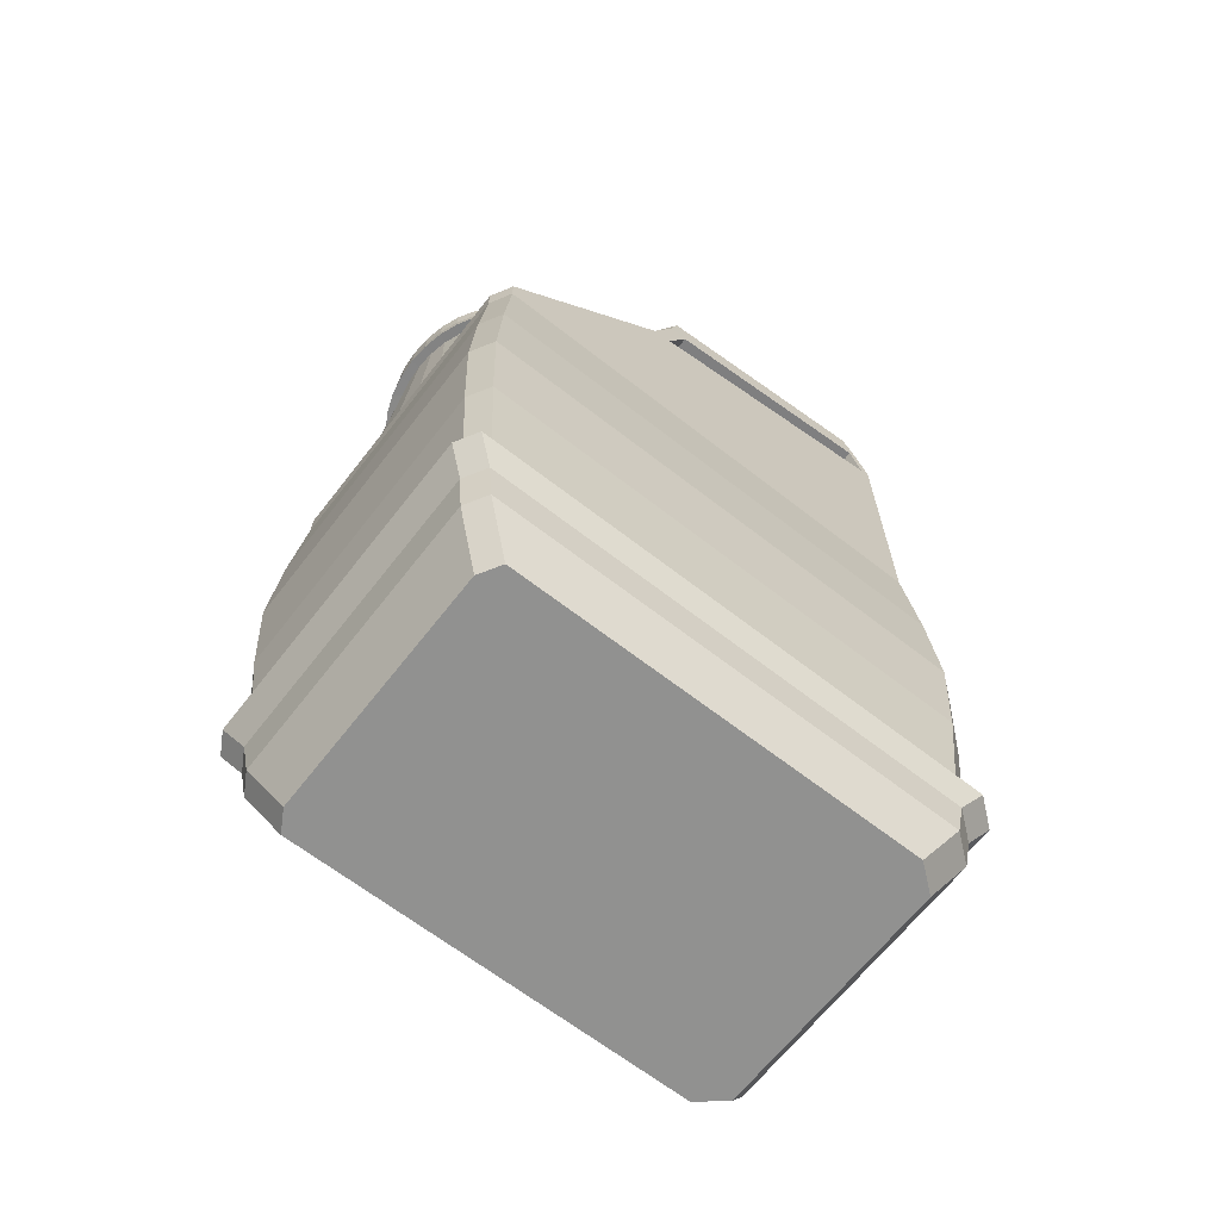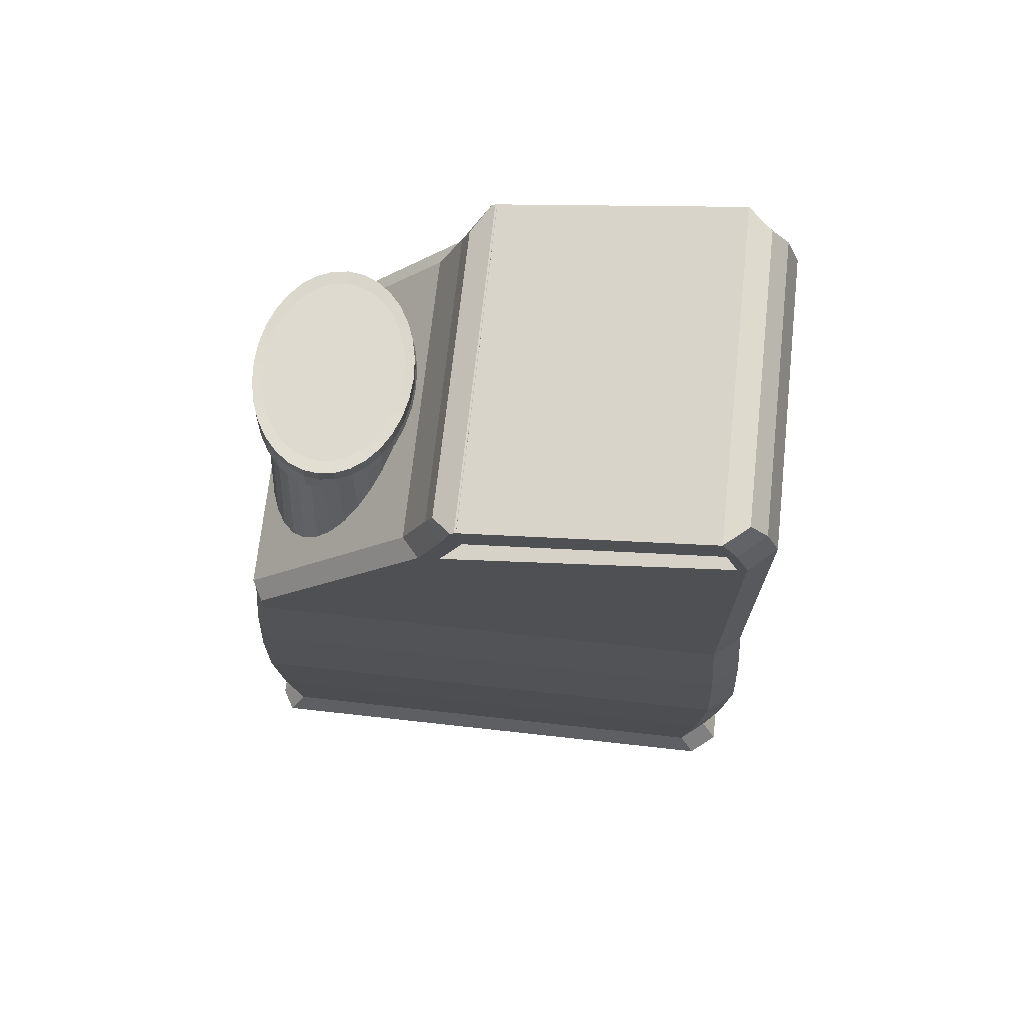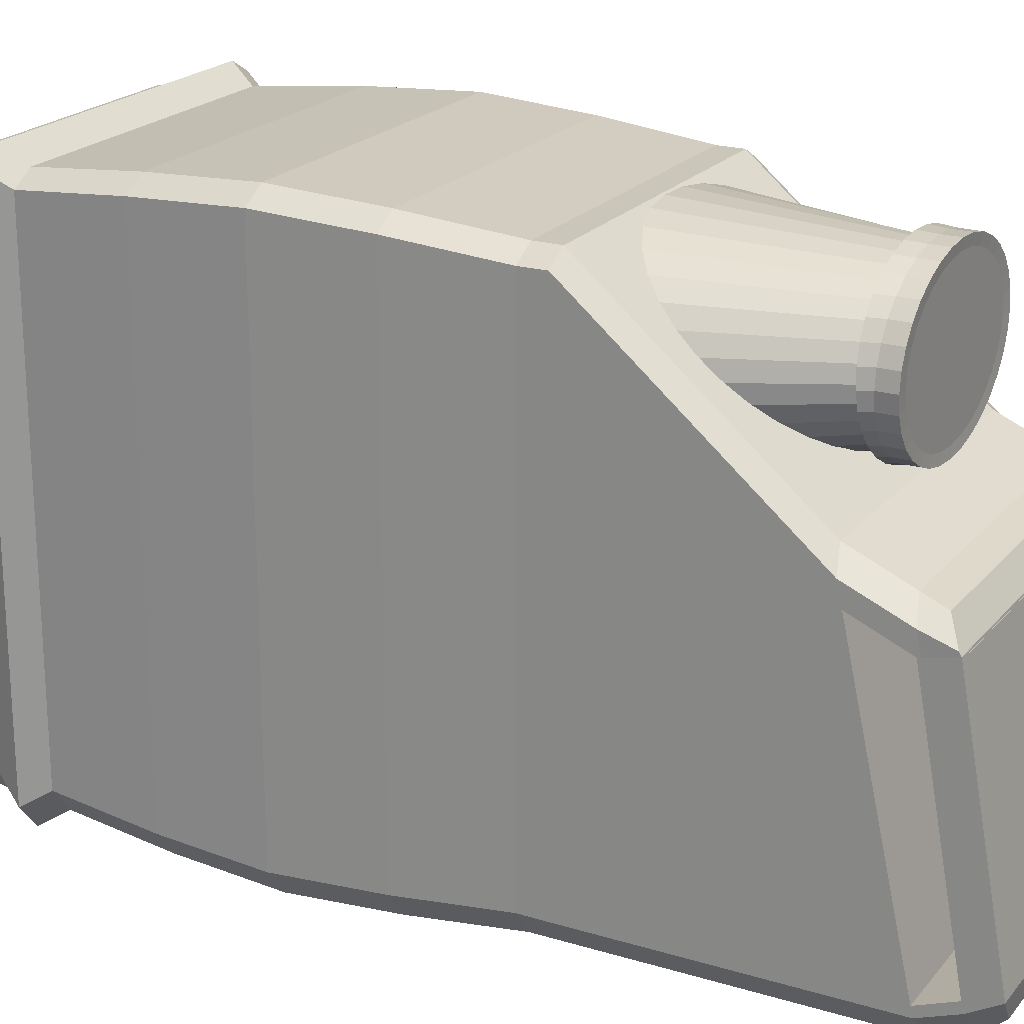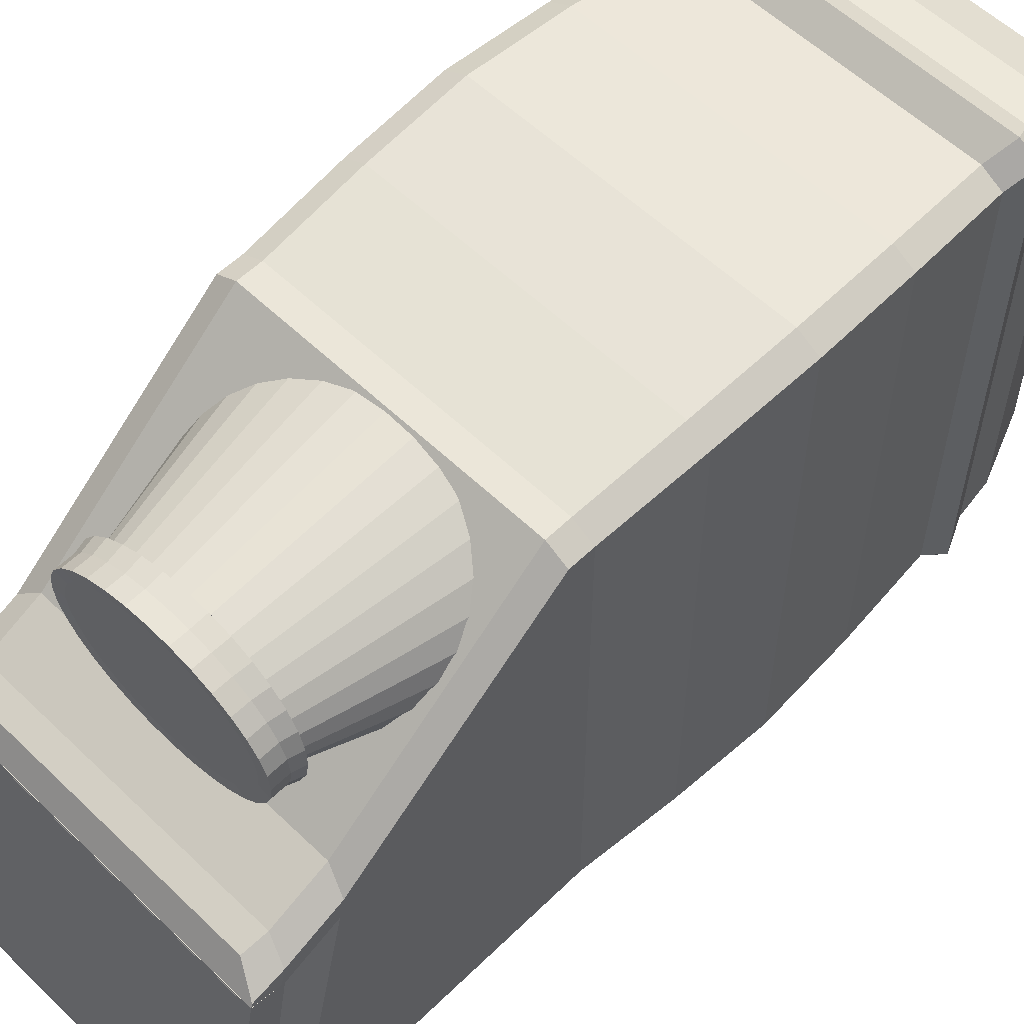
<metadata>
{"format":"obj","ext":"obj","renderer":"f3d","projection":"perspective","resolution":1024,"background":"white","views":[{"elev":-65.9,"azim":52.0,"up":"+Y"},{"elev":71.0,"azim":96.3,"up":"+Y"},{"elev":21.2,"azim":118.3,"up":"+Z"},{"elev":57.5,"azim":-135.2,"up":"+Z"}]}
</metadata>
<code>
o Cylinder
v -0.08244 1.07 0.4395
v 0.03569 1.066 0.4409
v 0.1507 1.052 0.4559
v 0.2581 1.03 0.484
v 0.3539 0.9984 0.5241
v 0.4343 0.9599 0.5746
v 0.4962 0.9156 0.6336
v 0.5373 0.8672 0.6988
v 0.556 0.8166 0.7678
v 0.5515 0.7657 0.8379
v 0.5241 0.7165 0.9063
v 0.4748 0.6708 0.9704
v 0.4055 0.6305 1.028
v 0.3188 0.5971 1.076
v 0.2181 0.5719 1.114
v 0.1073 0.5557 1.14
v -0.009439 0.5493 1.152
v -0.1276 0.553 1.151
v -0.2426 0.5664 1.136
v -0.35 0.5892 1.107
v -0.4458 0.6205 1.067
v -0.5261 0.6591 1.017
v -0.5881 0.7034 0.9579
v -0.6292 0.7518 0.8926
v -0.6479 0.8024 0.8237
v -0.6434 0.8533 0.7536
v -0.616 0.9025 0.6852
v -0.5667 0.9481 0.621
v -0.4974 0.9884 0.5636
v -0.4107 1.022 0.515
v -0.31 1.047 0.4773
v -0.1992 1.063 0.4518
v -0.04861 1.381 0.4934
v 0.03361 1.381 0.4988
v 0.1128 1.38 0.5156
v 0.1858 1.378 0.5432
v 0.25 1.376 0.5805
v 0.3028 1.373 0.626
v 0.3422 1.37 0.6781
v 0.3666 1.366 0.7347
v 0.3752 1.363 0.7937
v 0.3677 1.359 0.8527
v 0.3442 1.355 0.9096
v 0.3057 1.352 0.962
v 0.2538 1.349 1.008
v 0.1903 1.347 1.046
v 0.1177 1.345 1.074
v 0.03884 1.344 1.092
v -0.04327 1.343 1.098
v -0.1255 1.343 1.093
v -0.2047 1.344 1.076
v -0.2777 1.346 1.048
v -0.3419 1.348 1.011
v -0.3947 1.351 0.9654
v -0.434 1.354 0.9133
v -0.4585 1.358 0.8567
v -0.4671 1.362 0.7978
v -0.4596 1.365 0.7387
v -0.4361 1.369 0.6819
v -0.3976 1.372 0.6294
v -0.3457 1.375 0.5834
v -0.2822 1.378 0.5454
v -0.2096 1.38 0.5171
v -0.1307 1.381 0.4996
v 0.04446 1.409 0.4628
v -0.04594 1.409 0.4562
v -0.04898 1.381 0.4514
v 0.1314 1.409 0.4821
v 0.2115 1.409 0.5134
v 0.2817 1.409 0.5557
v 0.3394 1.409 0.6071
v 0.3822 1.409 0.6658
v 0.4086 1.409 0.7295
v 0.4175 1.409 0.7957
v 0.4086 1.409 0.862
v 0.3822 1.409 0.9257
v 0.3394 1.409 0.9844
v 0.2817 1.409 1.036
v 0.2115 1.409 1.078
v 0.1314 1.409 1.109
v 0.04446 1.409 1.129
v -0.04594 1.409 1.135
v -0.1363 1.409 1.129
v -0.2233 1.409 1.109
v -0.3034 1.409 1.078
v -0.3736 1.409 1.036
v -0.4312 1.409 0.9844
v -0.4741 1.409 0.9257
v -0.5004 1.409 0.862
v -0.5093 1.409 0.7957
v -0.5004 1.409 0.7295
v -0.4741 1.409 0.6658
v -0.4312 1.409 0.6071
v -0.3736 1.409 0.5557
v -0.3034 1.409 0.5134
v -0.2233 1.409 0.4821
v -0.1363 1.409 0.4628
v 0.04465 1.38 0.4576
v 0.1348 1.379 0.4767
v 0.218 1.377 0.5081
v 0.2911 1.375 0.5506
v 0.3512 1.372 0.6025
v 0.396 1.368 0.6618
v 0.4239 1.364 0.7263
v 0.4337 1.36 0.7934
v 0.4251 1.355 0.8606
v 0.3983 1.351 0.9254
v 0.3545 1.348 0.9851
v 0.2954 1.344 1.038
v 0.2231 1.341 1.081
v 0.1404 1.339 1.113
v 0.05061 1.338 1.133
v -0.0429 1.337 1.14
v -0.1365 1.338 1.134
v -0.2267 1.339 1.115
v -0.3099 1.341 1.083
v -0.3829 1.343 1.041
v -0.4431 1.347 0.989
v -0.4879 1.35 0.9297
v -0.5158 1.354 0.8652
v -0.5256 1.359 0.7981
v -0.517 1.363 0.7308
v -0.4902 1.367 0.6661
v -0.4464 1.371 0.6064
v -0.3872 1.374 0.5539
v -0.3149 1.377 0.5107
v -0.2323 1.379 0.4785
v -0.1425 1.38 0.4585
v 0.03345 1.48 0.5033
v -0.04594 1.48 0.4976
v 0.1098 1.48 0.5203
v 0.1801 1.48 0.5478
v 0.2418 1.48 0.5849
v 0.2924 1.48 0.6301
v 0.33 1.48 0.6816
v 0.3532 1.48 0.7376
v 0.361 1.48 0.7957
v 0.3532 1.48 0.8539
v 0.33 1.48 0.9098
v 0.2924 1.48 0.9614
v 0.2418 1.48 1.007
v 0.1801 1.48 1.044
v 0.1098 1.48 1.071
v 0.03345 1.48 1.088
v -0.04594 1.48 1.094
v -0.1253 1.48 1.088
v -0.2017 1.48 1.071
v -0.272 1.48 1.044
v -0.3337 1.48 1.007
v -0.3843 1.48 0.9614
v -0.4219 1.48 0.9098
v -0.4451 1.48 0.8539
v -0.4529 1.48 0.7957
v -0.4451 1.48 0.7376
v -0.4219 1.48 0.6816
v -0.3843 1.48 0.6301
v -0.3337 1.48 0.5849
v -0.272 1.48 0.5478
v -0.2017 1.48 0.5203
v -0.1253 1.48 0.5033
v 0.2115 1.483 1.078
v 0.2817 1.483 0.5557
v -0.2233 1.483 0.4821
v -0.4312 1.483 0.9844
v 0.2817 1.483 1.036
v 0.2115 1.483 0.5134
v -0.3034 1.483 0.5134
v -0.3736 1.483 1.036
v 0.3394 1.483 0.9844
v 0.04446 1.483 0.4628
v 0.1314 1.483 0.4821
v -0.3736 1.483 0.5557
v -0.2233 1.483 1.109
v -0.3034 1.483 1.078
v 0.4086 1.483 0.862
v 0.3822 1.483 0.9257
v -0.4741 1.483 0.6658
v -0.4312 1.483 0.6071
v -0.04594 1.483 0.4562
v 0.3394 1.483 0.6071
v 0.3822 1.483 0.6658
v 0.4086 1.483 0.7295
v 0.4175 1.483 0.7957
v 0.1314 1.483 1.109
v 0.04446 1.483 1.129
v -0.04594 1.483 1.135
v -0.1363 1.483 1.129
v -0.4741 1.483 0.9257
v -0.5004 1.483 0.862
v -0.5093 1.483 0.7957
v -0.5004 1.483 0.7295
v -0.1363 1.483 0.4628
v -0.6184 -1.942 0.7649
v -0.7009 -1.715 0.8582
v 0.6184 -1.942 0.7649
v 0.7009 -1.715 0.8582
v -0.7177 -1.55 0.8771
v 0.7177 -1.55 0.8771
v -0.7662 -1.44 0.9319
v 0.7662 -1.44 0.9319
v -0.7222 -1.329 0.8822
v 0.7222 -1.329 0.8822
v -0.7222 0.5371 0.8822
v 0.7222 0.5371 0.8822
v -0.7222 1.46 0.2535
v 0.7222 1.46 0.2535
v -0.7222 0.4326 0.8822
v 0.7222 0.4326 0.8822
v -0.7009 -1.715 -0.8355
v 0.6184 -1.942 -0.7294
v -0.7177 -1.55 -0.857
v -0.7662 -1.44 -0.9194
v -0.7222 -1.329 -0.8629
v -0.7222 0.5371 -0.8629
v -0.7222 1.725 -0.9331
v -0.7222 0.4326 -0.8629
v -0.6184 -1.942 -0.7294
v 0.7009 -1.715 -0.8355
v 0.7177 -1.55 -0.857
v 0.7662 -1.44 -0.9194
v 0.7222 -1.329 -0.8629
v 0.7222 0.5371 -0.8629
v 0.7222 1.725 -0.9331
v 0.7222 0.4326 -0.8629
v -0.7222 2.005 -0.8464
v 0.7222 1.817 0.1762
v -0.7222 1.817 0.1762
v 0.7222 2.005 -0.8464
v -0.7222 1.7 0.1502
v 0.7222 1.7 0.1502
v -0.7222 1.875 -0.8752
v 0.7222 1.875 -0.8752
v -0.7222 1.815 0.1848
v 0.7222 1.815 0.1848
v -0.7222 1.686 0.1559
v 0.7222 1.686 0.1559
v -0.5265 -1.942 0.989
v -0.6184 -1.942 0.9353
v -0.609 -1.715 1.12
v -0.7009 -1.715 1.067
v -0.6184 -1.942 -0.8031
v -0.5265 -1.942 -0.9174
v -0.7009 -1.715 -0.9344
v -0.609 -1.715 -1.049
v 0.6184 -1.942 0.9353
v 0.5265 -1.942 0.989
v 0.7009 -1.715 1.067
v 0.609 -1.715 1.12
v 0.5265 -1.942 -0.9174
v 0.6184 -1.942 -0.8031
v 0.609 -1.715 -1.049
v 0.7009 -1.715 -0.9344
v -0.6258 -1.55 1.147
v -0.7177 -1.55 1.093
v -0.7177 -1.55 -0.9612
v -0.6258 -1.55 -1.075
v 0.6258 -1.55 -1.075
v 0.7177 -1.55 -0.9612
v 0.7177 -1.55 1.093
v 0.6258 -1.55 1.147
v -0.6743 -1.44 1.224
v -0.7662 -1.44 1.171
v -0.7662 -1.44 -1.039
v -0.6743 -1.44 -1.152
v 0.6743 -1.44 -1.152
v 0.7662 -1.44 -1.039
v 0.7662 -1.44 1.171
v 0.6743 -1.44 1.224
v -0.6305 -1.329 1.154
v -0.7222 -1.329 1.101
v -0.7222 -1.329 -0.9694
v -0.6305 -1.329 -1.082
v 0.6305 -1.329 -1.082
v 0.7222 -1.329 -0.9694
v 0.7222 -1.329 1.101
v 0.6305 -1.329 1.154
v -0.6308 0.5371 1.154
v -0.7222 0.5371 1.103
v -0.6308 0.5371 -1.082
v -0.7222 0.5371 -0.9711
v 0.6308 0.5371 -1.082
v 0.7222 0.5371 -0.9711
v 0.6308 0.5371 1.154
v 0.7222 0.5371 1.103
v -0.6308 1.41 0.419
v -0.7222 1.44 0.3436
v -0.7222 1.733 -0.9721
v -0.6309 1.758 -1.082
v 0.6309 1.758 -1.082
v 0.7222 1.733 -0.9721
v 0.7222 1.44 0.3436
v 0.6308 1.41 0.419
v 0.7222 0.4326 -0.9702
v 0.6307 0.4326 -1.082
v 0.7222 0.4326 1.102
v 0.6306 0.4326 1.154
v -0.7222 0.4326 1.102
v -0.6306 0.4326 1.154
v -0.7222 0.4326 -0.9702
v -0.6307 0.4326 -1.082
v -0.6309 1.991 -0.9484
v -0.7222 2.005 -0.8464
v 0.7222 2.005 -0.8464
v 0.6309 1.991 -0.9484
v 0.6461 1.75 0.2811
v 0.7245 1.807 0.2012
v -0.7199 1.807 0.2012
v -0.6156 1.75 0.2811
v 0.6309 1.65 0.3156
v 0.7222 1.68 0.2414
v -0.6309 1.65 0.3156
v -0.7222 1.68 0.2414
v -0.7222 1.884 -0.915
v -0.6309 1.908 -1.024
v 0.7222 1.884 -0.915
v 0.6309 1.908 -1.024
v 0.7667 -0.4484 0.9343
v -0.7667 -0.4484 0.9343
v -0.7667 -0.4484 -0.9184
v 0.7667 -0.4484 -0.9184
v 0.6695 -0.4484 1.223
v 0.7667 -0.4484 1.167
v -0.6695 -0.4484 -1.151
v -0.7667 -0.4484 -1.032
v 0.6695 -0.4484 -1.151
v 0.7667 -0.4484 -1.032
v -0.6695 -0.4484 1.223
v -0.7667 -0.4484 1.167
v 0.7497 -0.007884 0.9144
v -0.7497 -0.007884 0.9144
v -0.7497 -0.007884 -0.8972
v 0.7497 -0.007884 -0.8972
v 0.7497 -0.007884 1.143
v -0.7497 -0.007884 -1.008
v 0.6547 -0.007884 -1.125
v -0.6547 -0.007884 1.197
v 0.6547 -0.007884 1.197
v -0.6547 -0.007884 -1.125
v 0.7497 -0.007884 -1.008
v -0.7497 -0.007884 1.143
v 0.6554 -0.8889 1.198
v -0.6555 -0.8889 -1.127
v 0.7507 -0.8889 -1.009
v -0.7507 -0.8889 1.144
v 0.7507 -0.8889 0.9155
v -0.7507 -0.8889 0.9155
v -0.7507 -0.8889 -0.8984
v 0.7507 -0.8889 -0.8984
v 0.7507 -0.8889 1.144
v -0.7507 -0.8889 -1.009
v 0.6555 -0.8889 -1.127
v -0.6554 -0.8889 1.198
f 48 47 111 112
f 75 74 183 175
f 88 87 164 188
f 49 48 112 113
f 74 73 182 183
f 50 49 113 114
f 87 86 168 164
f 73 72 181 182
f 51 50 114 115
f 86 85 174 168
f 52 51 115 116
f 72 71 180 181
f 53 52 116 117
f 85 84 173 174
f 54 53 117 118
f 66 97 192 179
f 71 70 162 180
f 55 54 118 119
f 84 83 187 173
f 56 55 119 120
f 97 96 163 192
f 57 56 120 121
f 70 69 166 162
f 83 82 186 187
f 58 57 121 122
f 96 95 167 163
f 59 58 122 123
f 69 68 171 166
f 60 59 123 124
f 82 81 185 186
f 34 33 67 98
f 95 94 172 167
f 1 2 3 4 5 6 7 8 9 10 11 12 13 14 15 16 17 18 19 20 21 22 23 24 25 26 27 28 29 30 31 32
f 32 64 33 1
f 31 63 64 32
f 30 62 63 31
f 29 61 62 30
f 28 60 61 29
f 27 59 60 28
f 26 58 59 27
f 25 57 58 26
f 24 56 57 25
f 23 55 56 24
f 22 54 55 23
f 21 53 54 22
f 20 52 53 21
f 19 51 52 20
f 18 50 51 19
f 17 49 50 18
f 16 48 49 17
f 15 47 48 16
f 14 46 47 15
f 13 45 46 14
f 12 44 45 13
f 11 43 44 12
f 10 42 43 11
f 9 41 42 10
f 8 40 41 9
f 7 39 40 8
f 6 38 39 7
f 5 37 38 6
f 4 36 37 5
f 3 35 36 4
f 2 34 35 3
f 1 33 34 2
f 67 66 65 98
f 98 65 68 99
f 99 68 69 100
f 100 69 70 101
f 101 70 71 102
f 102 71 72 103
f 103 72 73 104
f 104 73 74 105
f 105 74 75 106
f 106 75 76 107
f 107 76 77 108
f 108 77 78 109
f 109 78 79 110
f 110 79 80 111
f 111 80 81 112
f 112 81 82 113
f 113 82 83 114
f 114 83 84 115
f 115 84 85 116
f 116 85 86 117
f 117 86 87 118
f 118 87 88 119
f 119 88 89 120
f 120 89 90 121
f 121 90 91 122
f 122 91 92 123
f 123 92 93 124
f 124 93 94 125
f 125 94 95 126
f 126 95 96 127
f 127 96 97 128
f 128 97 66 67
f 47 46 110 111
f 68 65 170 171
f 46 45 109 110
f 81 80 184 185
f 45 44 108 109
f 94 93 178 172
f 80 79 161 184
f 44 43 107 108
f 93 92 177 178
f 43 42 106 107
f 42 41 105 106
f 65 66 179 170
f 79 78 165 161
f 41 40 104 105
f 92 91 191 177
f 40 39 103 104
f 39 38 102 103
f 78 77 169 165
f 33 64 128 67
f 91 90 190 191
f 38 37 101 102
f 64 63 127 128
f 77 76 176 169
f 37 36 100 101
f 63 62 126 127
f 36 35 99 100
f 90 89 189 190
f 62 61 125 126
f 76 75 175 176
f 35 34 98 99
f 89 88 188 189
f 61 60 124 125
f 142 143 184 161
f 133 134 180 162
f 159 160 192 163
f 150 151 188 164
f 141 142 161 165
f 132 133 162 166
f 158 159 163 167
f 149 150 164 168
f 140 141 165 169
f 131 132 166 171
f 157 158 167 172
f 148 149 168 174
f 139 140 169 176
f 129 131 171 170
f 156 157 172 178
f 147 148 174 173
f 138 139 176 175
f 129 130 160 159 158 157 156 155 154 153 152 151 150 149 148 147 146 145 144 143 142 141 140 139 138 137 136 135 134 133 132 131
f 155 156 178 177
f 151 152 189 188
f 160 130 179 192
f 134 135 181 180
f 143 144 185 184
f 152 153 190 189
f 135 136 182 181
f 144 145 186 185
f 153 154 191 190
f 136 137 183 182
f 145 146 187 186
f 154 155 177 191
f 137 138 175 183
f 146 147 173 187
f 130 129 170 179
f 243 209 211 255
f 241 242 249 250 210 217
f 247 196 198 259
f 193 195 245 246 237 238
f 239 248 260 253
f 253 260 268 261
f 255 211 212 263
f 242 244 251 249
f 194 240 254 197
f 195 196 247 245
f 199 262 270 201
f 197 254 262 199
f 219 258 266 220
f 259 198 200 267
f 222 282 290 223
f 220 266 274 221
f 267 200 202 275
f 263 212 213 271
f 280 214 215 287
f 277 283 292 285
f 203 278 286 205
f 281 279 288 289
f 310 230 226 306
f 299 216 214 280
f 295 208 204 284
f 207 297 278 203
f 332 339 293 224
f 330 340 297 207
f 334 331 216 299
f 333 329 208 295
f 298 296 283 277
f 331 330 207 216
f 214 203 205 215
f 285 292 309 311
f 223 215 205 206
f 216 207 203 214
f 212 199 201 213
f 336 337 296 298
f 284 204 206 291
f 261 268 276 269
f 209 194 197 211
f 211 197 199 212
f 250 252 218 210
f 217 210 195 193
f 210 218 196 195
f 246 248 239 237
f 218 252 258 219
f 217 209 243 241
f 257 256 264 265
f 251 244 256 257
f 265 264 272 273
f 224 293 282 222
f 232 315 303 228
f 294 300 279 281
f 335 338 300 294
f 329 332 224 208
f 204 222 223 206
f 200 220 221 202
f 208 224 222 204
f 198 219 220 200
f 196 218 219 198
f 193 194 209 217
f 311 309 305 308
f 316 314 301 304
f 230 229 227 226
f 229 312 307 227
f 313 231 225 302
f 225 231 235 233
f 226 227 307 308 305 306
f 303 304 301 302 225 228
f 287 215 231 313
f 205 286 312 229
f 206 205 229 230
f 215 223 232 231
f 223 290 315 232
f 289 288 314 316
f 291 206 230 310
f 235 236 234 233
f 231 232 236 235
f 228 225 233 234
f 232 228 234 236
f 237 239 240 238
f 244 242 241 243
f 252 250 249 251
f 248 246 245 247
f 251 257 258 252
f 260 248 247 259
f 239 253 254 240
f 256 244 243 255
f 253 261 262 254
f 264 256 255 263
f 259 267 268 260
f 266 258 257 265
f 267 275 276 268
f 270 262 261 269
f 263 271 272 264
f 274 266 265 273
f 294 281 282 293
f 341 276 275 349
f 298 277 278 297
f 342 272 271 350
f 284 291 292 283
f 286 278 277 285
f 280 287 288 279
f 290 282 281 289
f 335 294 293 339
f 283 296 295 284
f 336 298 297 340
f 279 300 299 280
f 314 288 287 313
f 316 304 303 315
f 310 306 305 309
f 312 286 285 311
f 291 310 309 292
f 307 312 311 308
f 301 314 313 302
f 289 316 315 290
f 238 240 194 193
f 352 327 328 344
f 351 325 326 343
f 338 323 324 334
f 337 321 322 333
f 345 348 320 317
f 351 342 323 325
f 352 341 321 327
f 347 346 318 319
f 349 345 317 322
f 350 347 319 324
f 346 344 328 318
f 348 343 326 320
f 296 337 333 295
f 300 338 334 299
f 327 336 340 328
f 325 335 339 326
f 317 320 332 329
f 325 323 338 335
f 327 321 337 336
f 319 318 330 331
f 322 317 329 333
f 324 319 331 334
f 318 328 340 330
f 320 326 339 332
f 221 274 343 348
f 201 270 344 346
f 271 213 347 350
f 275 202 345 349
f 213 201 346 347
f 269 276 341 352
f 273 272 342 351
f 202 221 348 345
f 273 351 343 274
f 269 352 344 270
f 323 342 350 324
f 321 341 349 322

</code>
